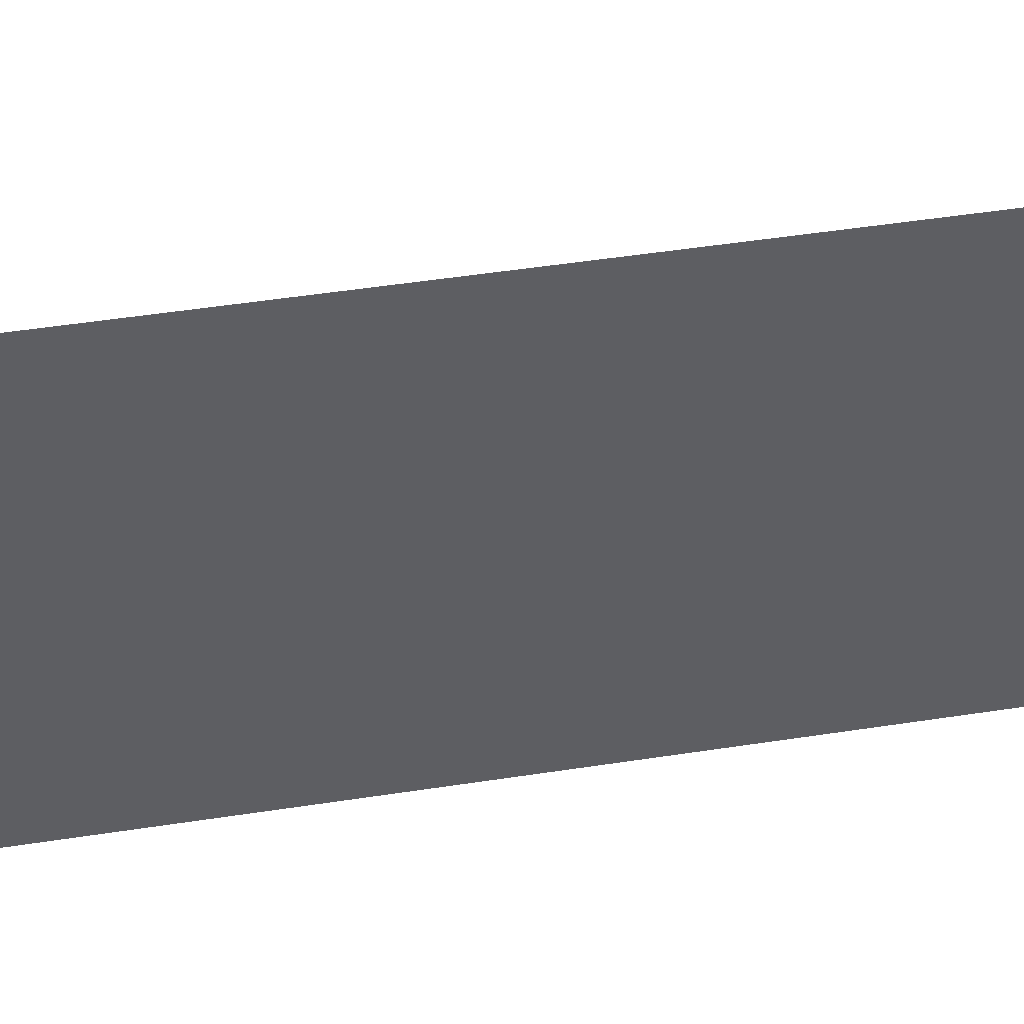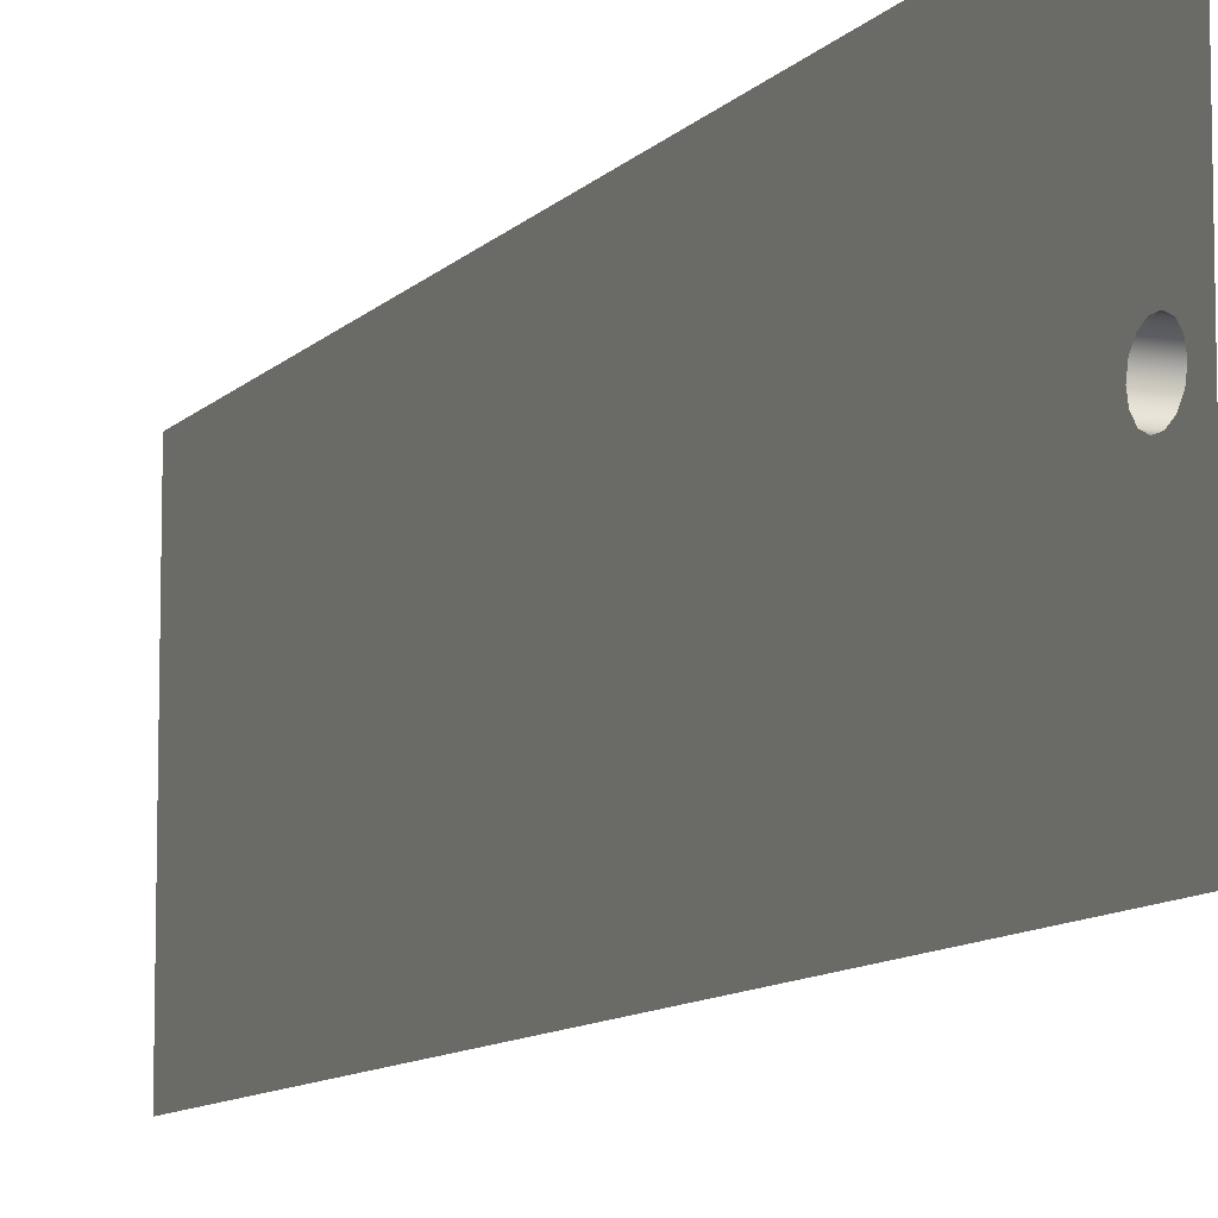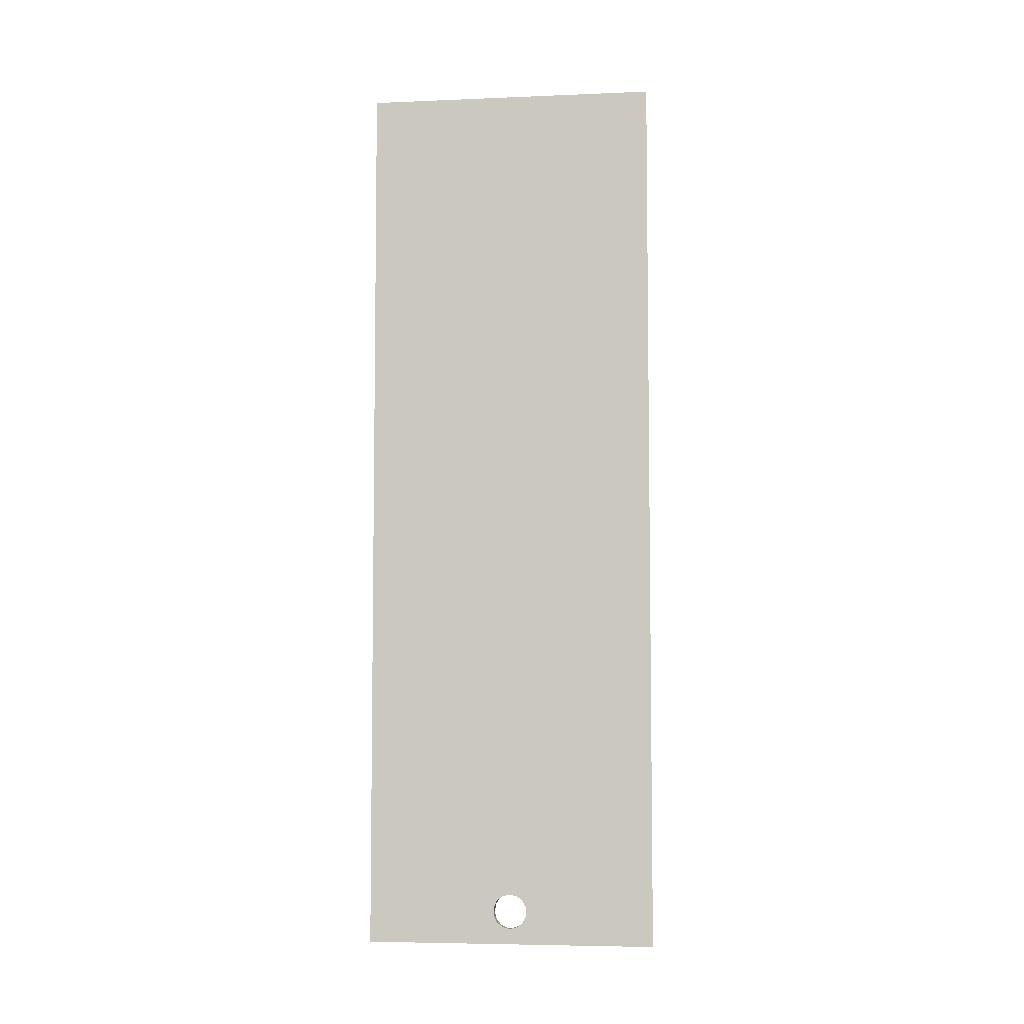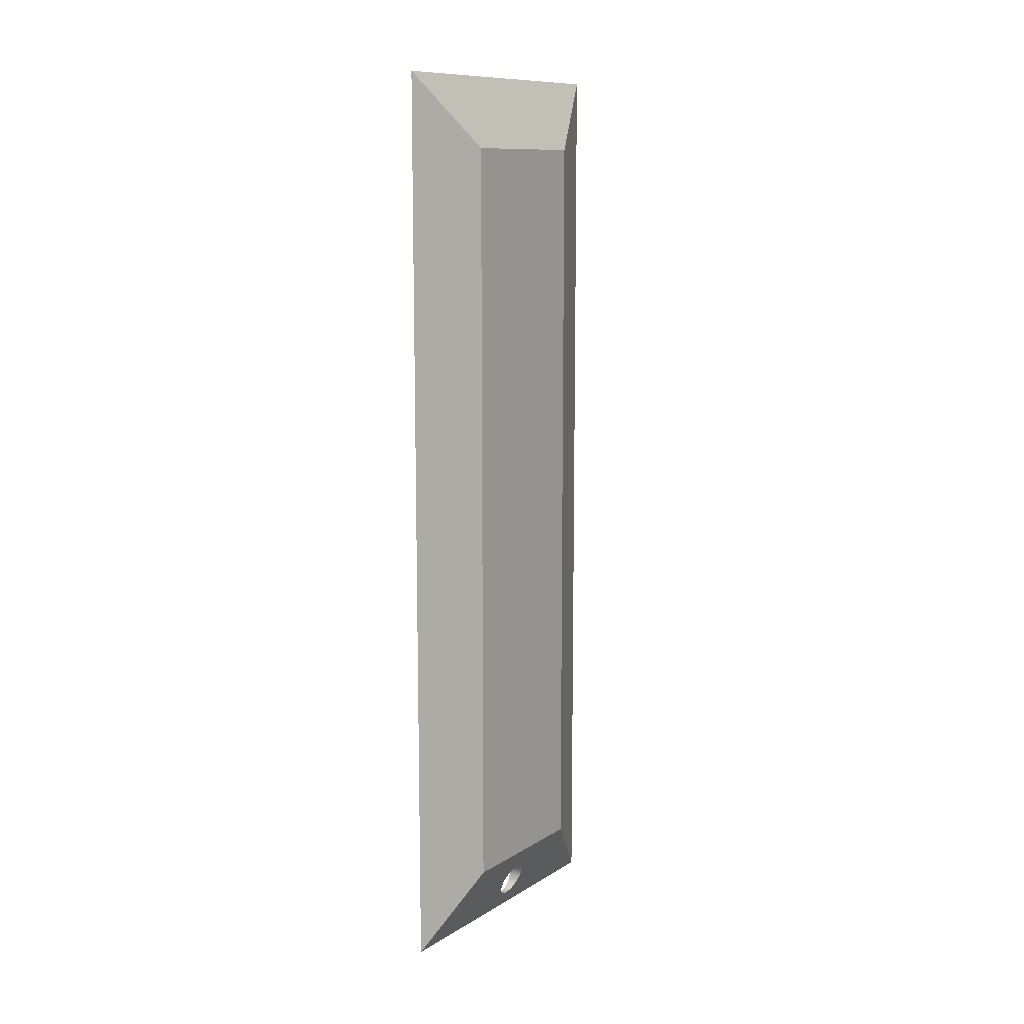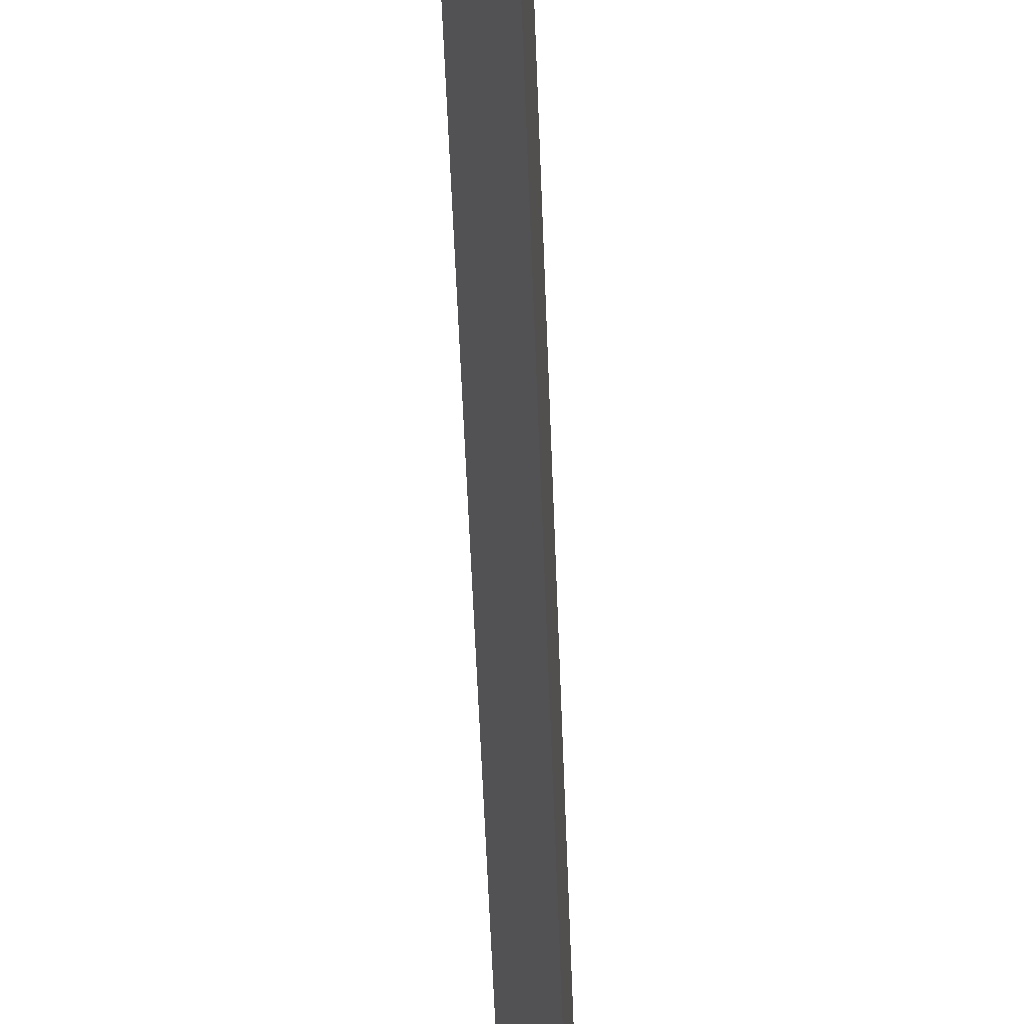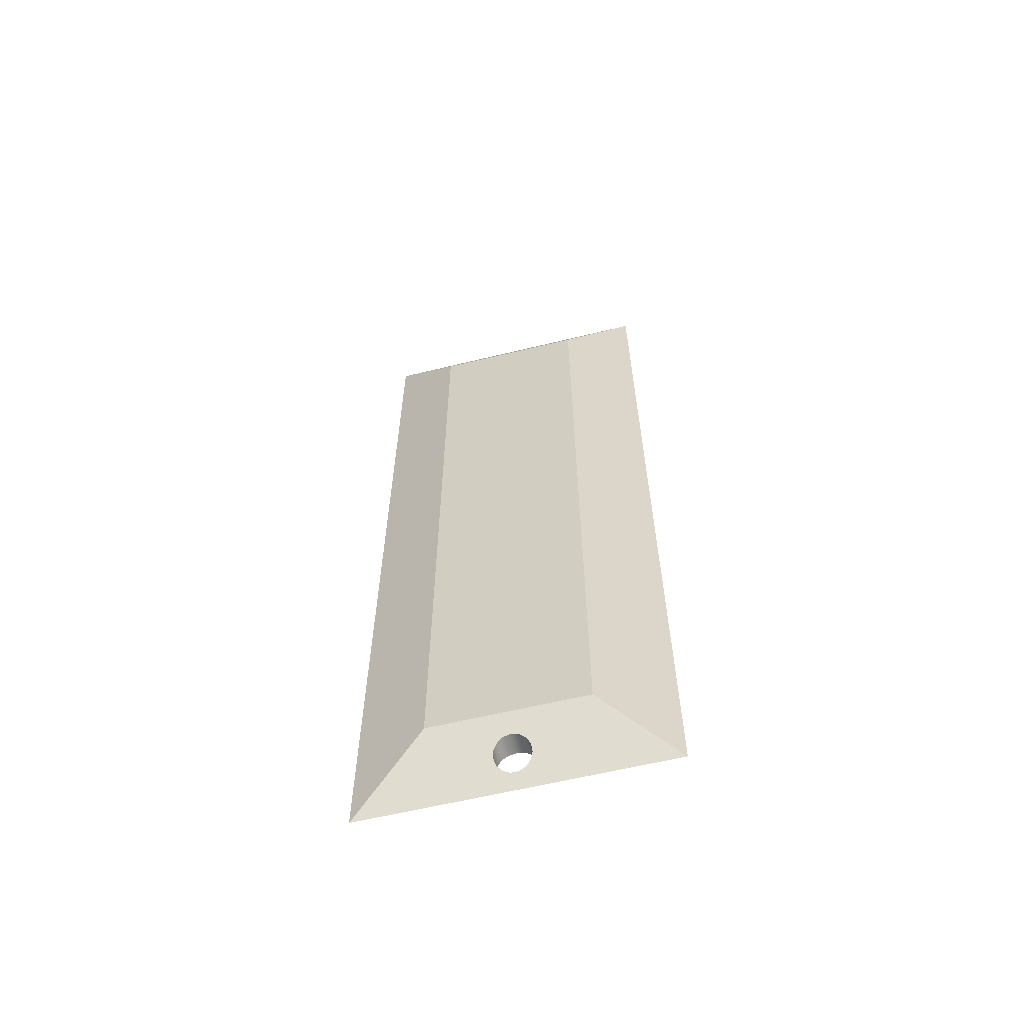
<metadata>
{"format":"obj","ext":"obj","renderer":"f3d","projection":"perspective","resolution":1024,"background":"white","views":[{"elev":44.5,"azim":79.5,"up":"+Y"},{"elev":-9.7,"azim":156.7,"up":"+Y"},{"elev":-5.6,"azim":97.2,"up":"+Z"},{"elev":11.0,"azim":-145.5,"up":"+Z"},{"elev":-53.8,"azim":2.1,"up":"+Y"},{"elev":-60.5,"azim":-76.0,"up":"+Z"}]}
</metadata>
<code>
v 0.5849 4.978 -51.38
v 0.6271 5.446 -51.48
v 0.7465 5.833 -51.76
v 0.9225 6.072 -52.17
v 1.125 6.122 -52.65
v 1.318 5.975 -53.1
v 1.469 5.654 -53.46
v 1.551 5.217 -53.65
v 1.551 4.738 -53.65
v 1.469 4.301 -53.46
v 1.318 3.981 -53.1
v 1.125 3.833 -52.65
v 0.9225 3.883 -52.17
v 0.7465 4.122 -51.76
v 0.6271 4.51 -51.48
v 2 4.978 -51.38
v 2 4.478 -51.49
v 2 4.078 -51.81
v 2 3.856 -52.27
v 2 3.856 -52.79
v 2 4.078 -53.25
v 2 4.478 -53.57
v 2 4.978 -53.68
v 2 5.477 -53.57
v 2 5.878 -53.25
v 2 6.1 -52.79
v 2 6.1 -52.27
v 2 5.878 -51.81
v 2 5.477 -51.49
v 2 4.978 -51.38
v 0.5849 4.978 -51.38
v 2 14.71 4.712
v 2 14.71 -54.71
v 0 10 -50
v 0 10 0
v 0.5849 4.978 -51.38
v 0.6271 4.51 -51.48
v 0.7465 4.122 -51.76
v 0.9225 3.883 -52.17
v 1.125 3.833 -52.65
v 1.318 3.981 -53.1
v 1.469 4.301 -53.46
v 1.551 4.738 -53.65
v 1.551 5.217 -53.65
v 1.469 5.654 -53.46
v 1.318 5.975 -53.1
v 1.125 6.122 -52.65
v 0.9225 6.072 -52.17
v 0.7465 5.833 -51.76
v 0.6271 5.446 -51.48
v 2 14.71 -54.71
v 2 -4.712 -54.71
v 0 0 -50
v 0 10 -50
v 2 -4.712 -54.71
v 2 -4.712 4.712
v 0 0 0
v 0 0 -50
v 2 -4.712 4.712
v 2 14.71 4.712
v 0 10 0
v 0 0 0
v 2 4.978 -51.38
v 2 5.477 -51.49
v 2 5.878 -51.81
v 2 6.1 -52.27
v 2 6.1 -52.79
v 2 5.878 -53.25
v 2 5.477 -53.57
v 2 4.978 -53.68
v 2 4.478 -53.57
v 2 4.078 -53.25
v 2 3.856 -52.79
v 2 3.856 -52.27
v 2 4.078 -51.81
v 2 4.478 -51.49
v 2 14.71 -54.71
v 2 14.71 4.712
v 2 -4.712 4.712
v 2 -4.712 -54.71
v 0 0 0
v 0 10 0
v 0 10 -50
v 0 0 -50
g 8028599a-e2be-11ea-98d8-54bf646e7e1f
f 15 31 16
f 30 1 2
f 30 2 29
f 29 2 3
f 29 3 28
f 28 3 4
f 28 4 27
f 27 4 5
f 27 5 26
f 26 5 6
f 26 6 25
f 25 6 7
f 25 7 24
f 24 7 8
f 24 8 23
f 23 8 9
f 23 9 22
f 22 9 10
f 22 10 21
f 21 10 11
f 21 11 20
f 20 11 12
f 20 12 19
f 19 12 13
f 19 13 18
f 18 13 14
f 18 14 17
f 17 14 15
f 17 15 16
g 8003b6ac-e2be-11ea-ac79-54bf646e7e1f
f 32 33 35
f 35 33 34
g 8003ddba-e2be-11ea-a894-54bf646e7e1f
f 37 53 36
f 36 53 54
f 36 54 50
f 50 54 49
f 49 54 48
f 48 54 51
f 48 51 47
f 47 51 46
f 46 51 45
f 45 51 44
f 44 51 52
f 44 52 43
f 43 52 42
f 42 52 41
f 41 52 40
f 40 52 39
f 39 52 53
f 39 53 38
f 38 53 37
g 800404cc-e2be-11ea-873d-54bf646e7e1f
f 55 56 58
f 58 56 57
g 80042be2-e2be-11ea-8c6c-54bf646e7e1f
f 59 60 62
f 62 60 61
g 800452f6-e2be-11ea-a3d2-54bf646e7e1f
f 64 78 63
f 63 78 79
f 63 79 76
f 76 79 75
f 75 79 80
f 75 80 74
f 74 80 73
f 73 80 72
f 72 80 71
f 71 80 70
f 70 80 77
f 70 77 69
f 69 77 68
f 68 77 67
f 67 77 66
f 66 77 65
f 65 77 78
f 65 78 64
g 80047a06-e2be-11ea-8c59-54bf646e7e1f
f 82 83 81
f 81 83 84

</code>
